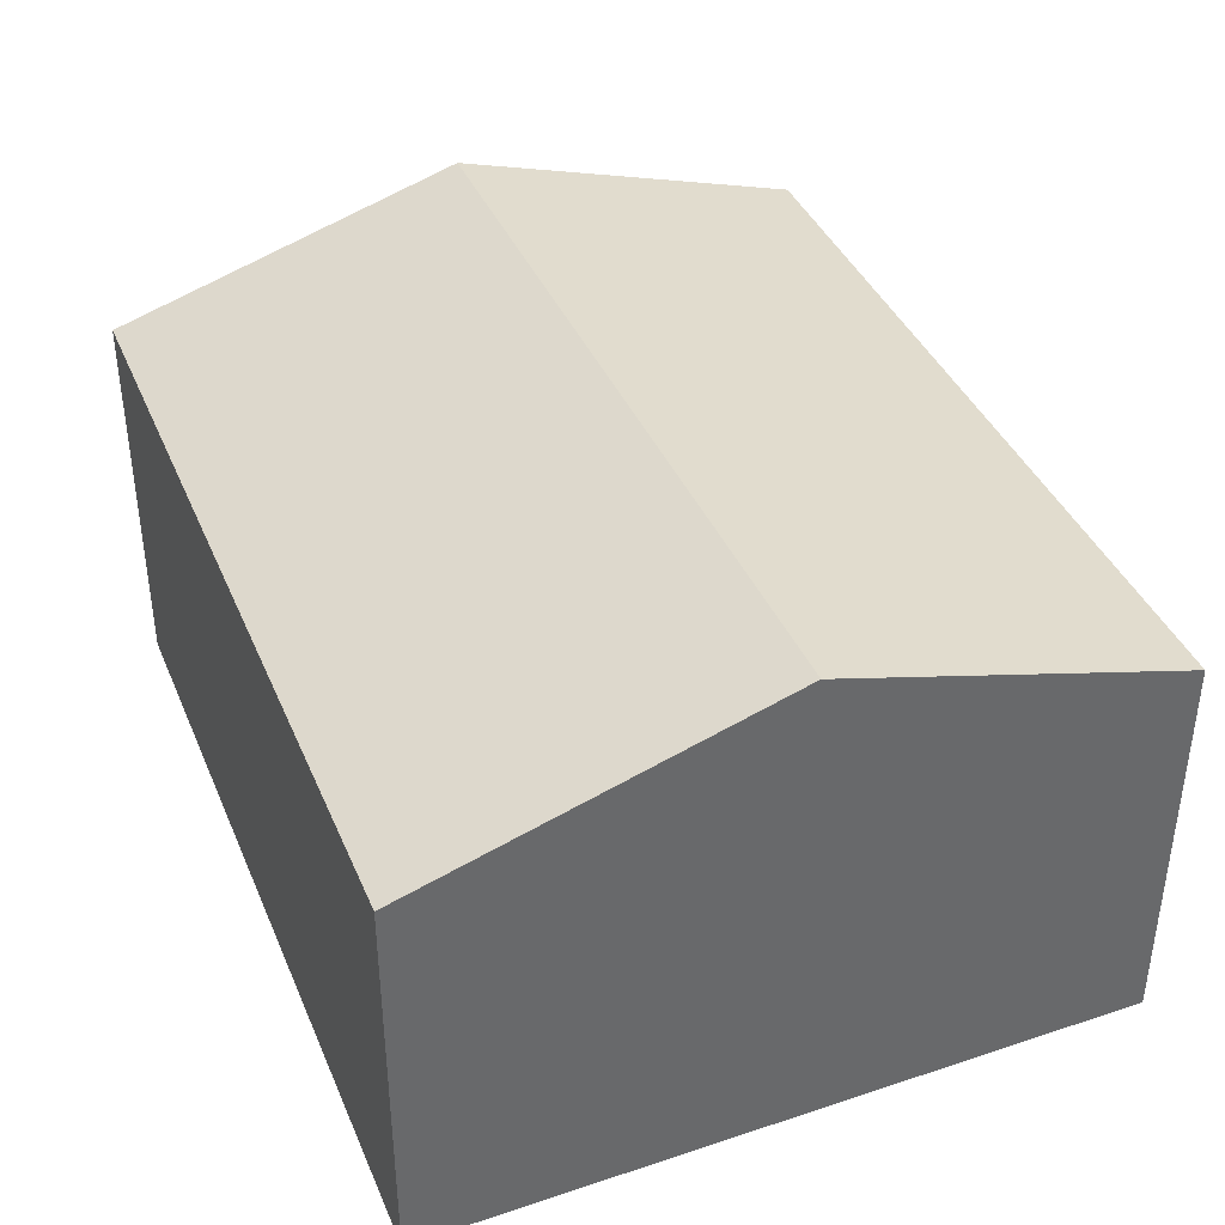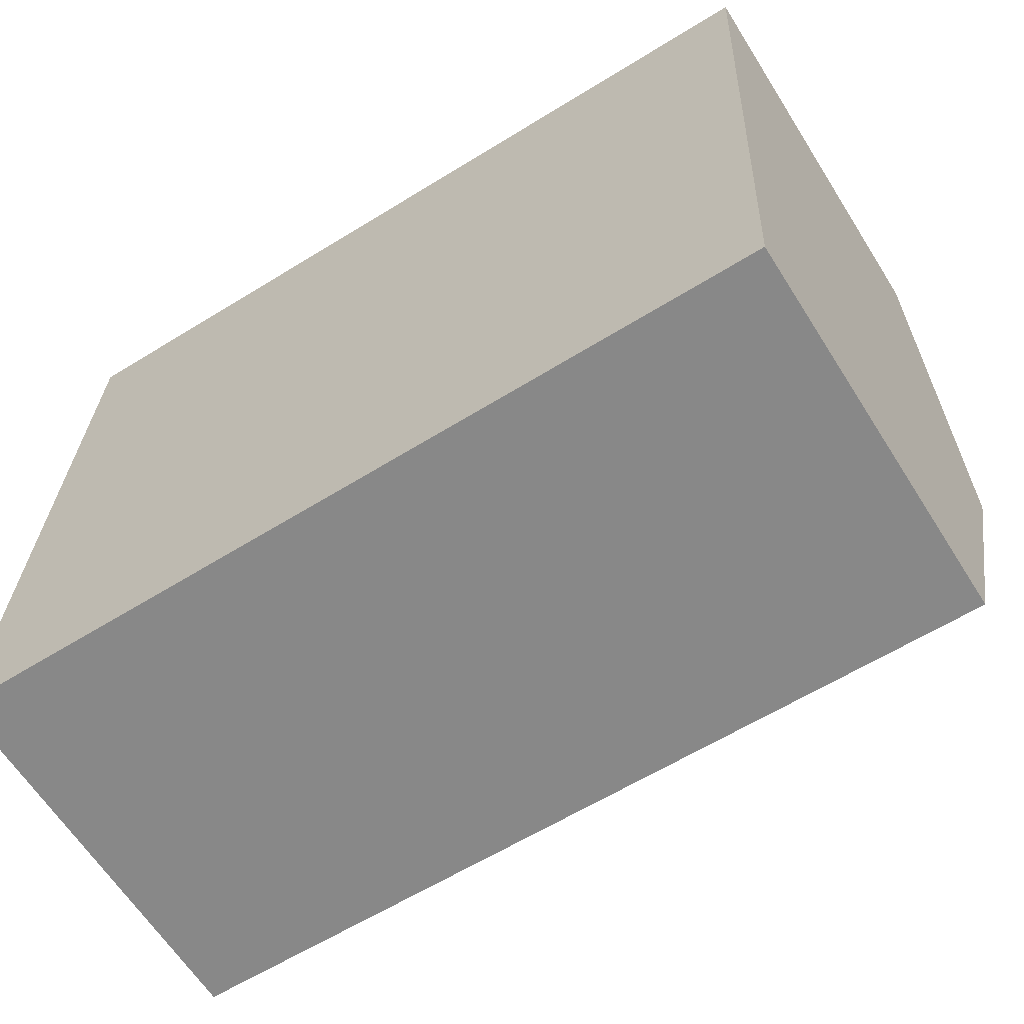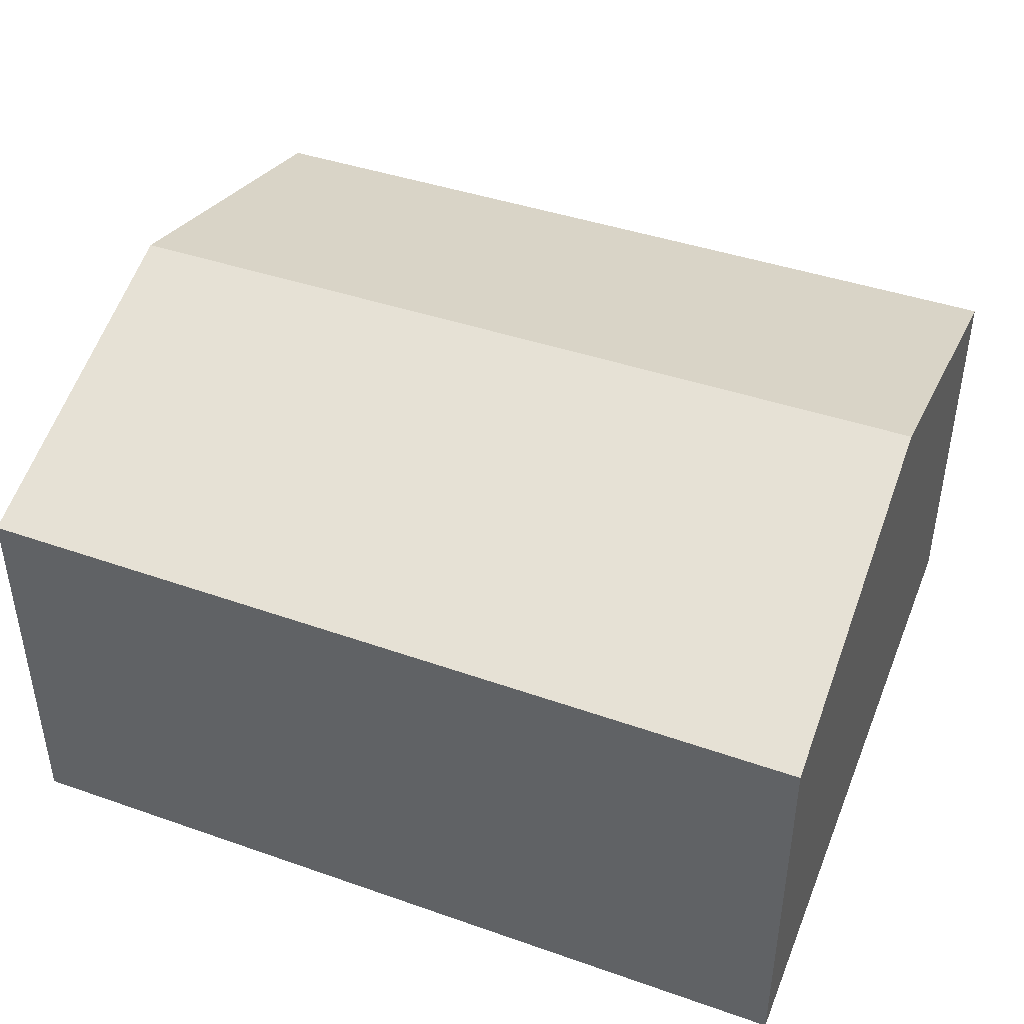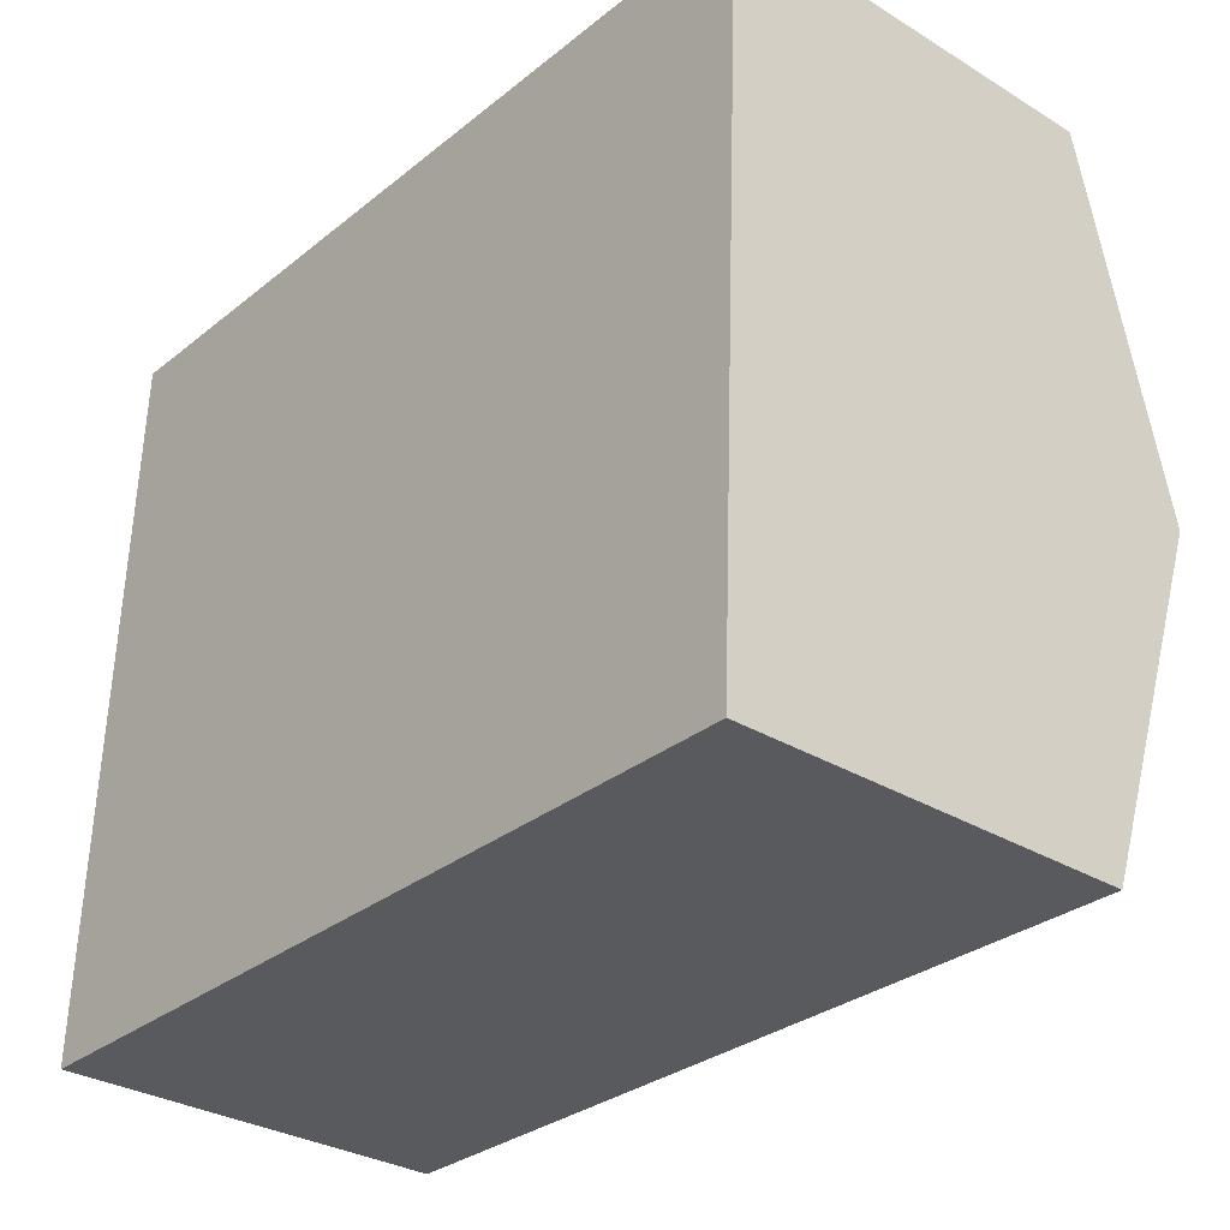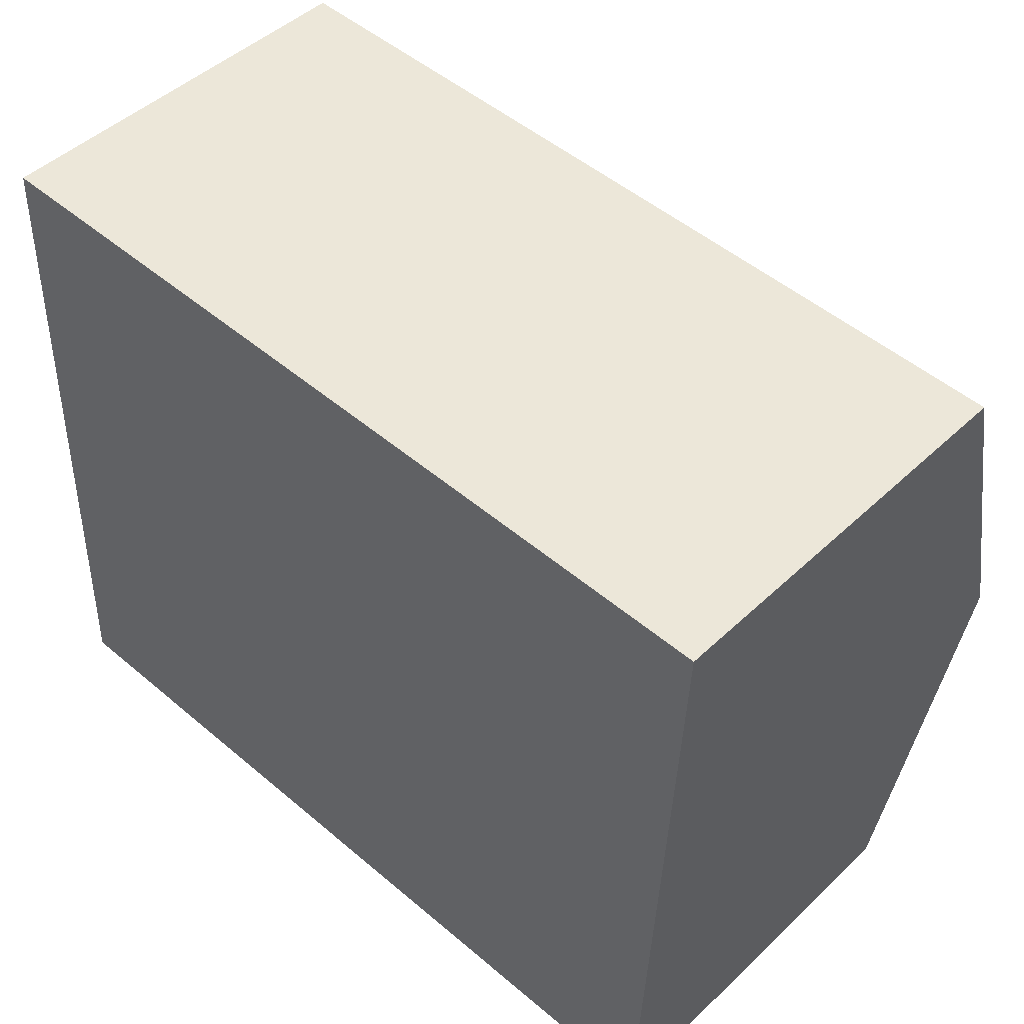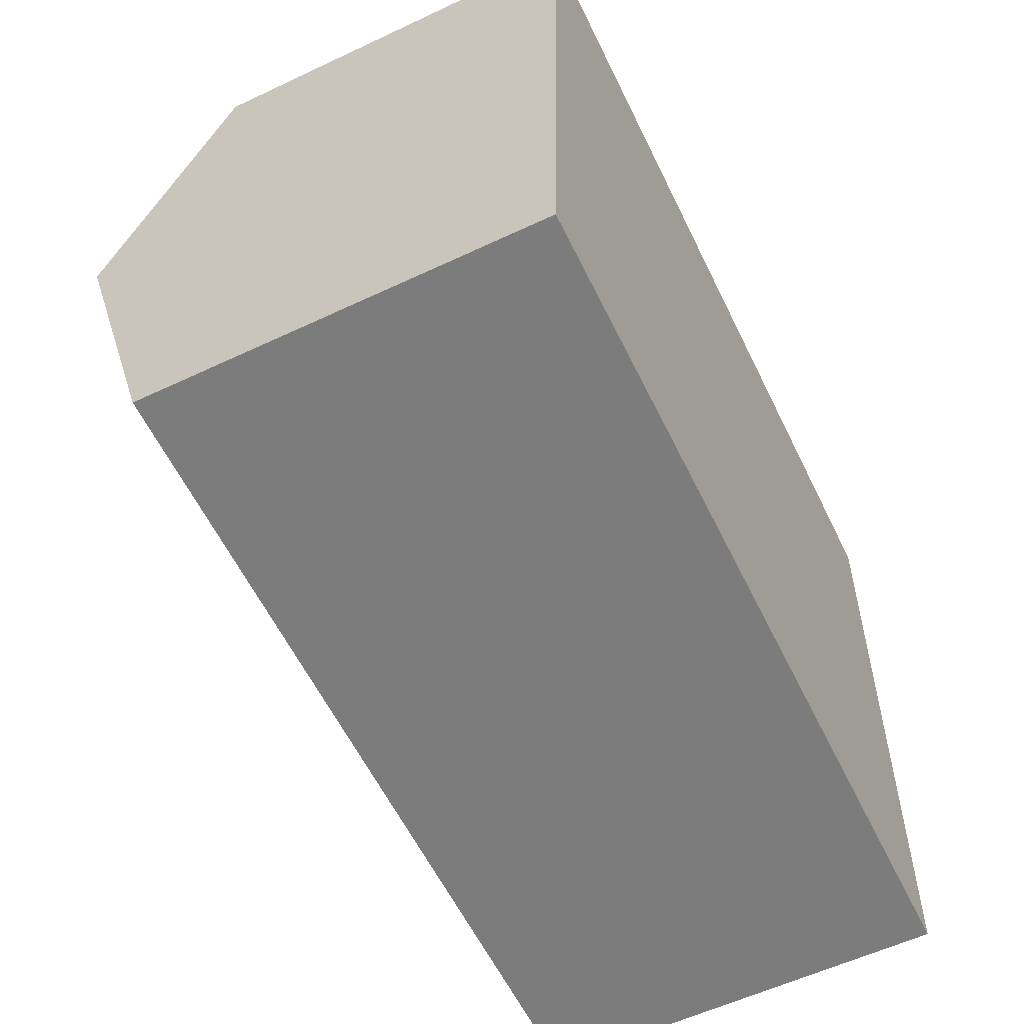
<metadata>
{"format":"obj","ext":"obj","renderer":"f3d","projection":"perspective","resolution":1024,"background":"white","views":[{"elev":39.0,"azim":70.0,"up":"+Y"},{"elev":-63.3,"azim":32.3,"up":"+Z"},{"elev":43.4,"azim":-156.6,"up":"+Y"},{"elev":-31.5,"azim":49.3,"up":"+Z"},{"elev":47.2,"azim":43.3,"up":"+Z"},{"elev":-58.1,"azim":-64.0,"up":"+Z"}]}
</metadata>
<code>
v  10.04 5.898 3.997
v  0.333 4.639 8.469
v  10.22 4.639 8.202
v  0.168 5.898 4.264
v  9.854 4.655 -0.154
v  0 4.621 2.83e-16
v  9.854 9.43e-18 -0.154
v  0 0 0
v  0.168 -2.611e-16 4.264
v  0.333 -5.186e-16 8.469
v  10.22 -5.022e-16 8.202
v  10.04 -2.447e-16 3.997
g defaultobject
f 1 2 3
f 2 1 4
f 5 4 1
f 4 5 6
f 7 6 5
f 6 7 8
f 8 4 6
f 4 8 2
f 2 8 9
f 2 9 10
f 10 3 2
f 3 10 11
f 1 7 5
f 7 1 3
f 7 3 12
f 12 3 11
f 7 9 8
f 9 7 12
f 9 12 10
f 10 12 11

</code>
